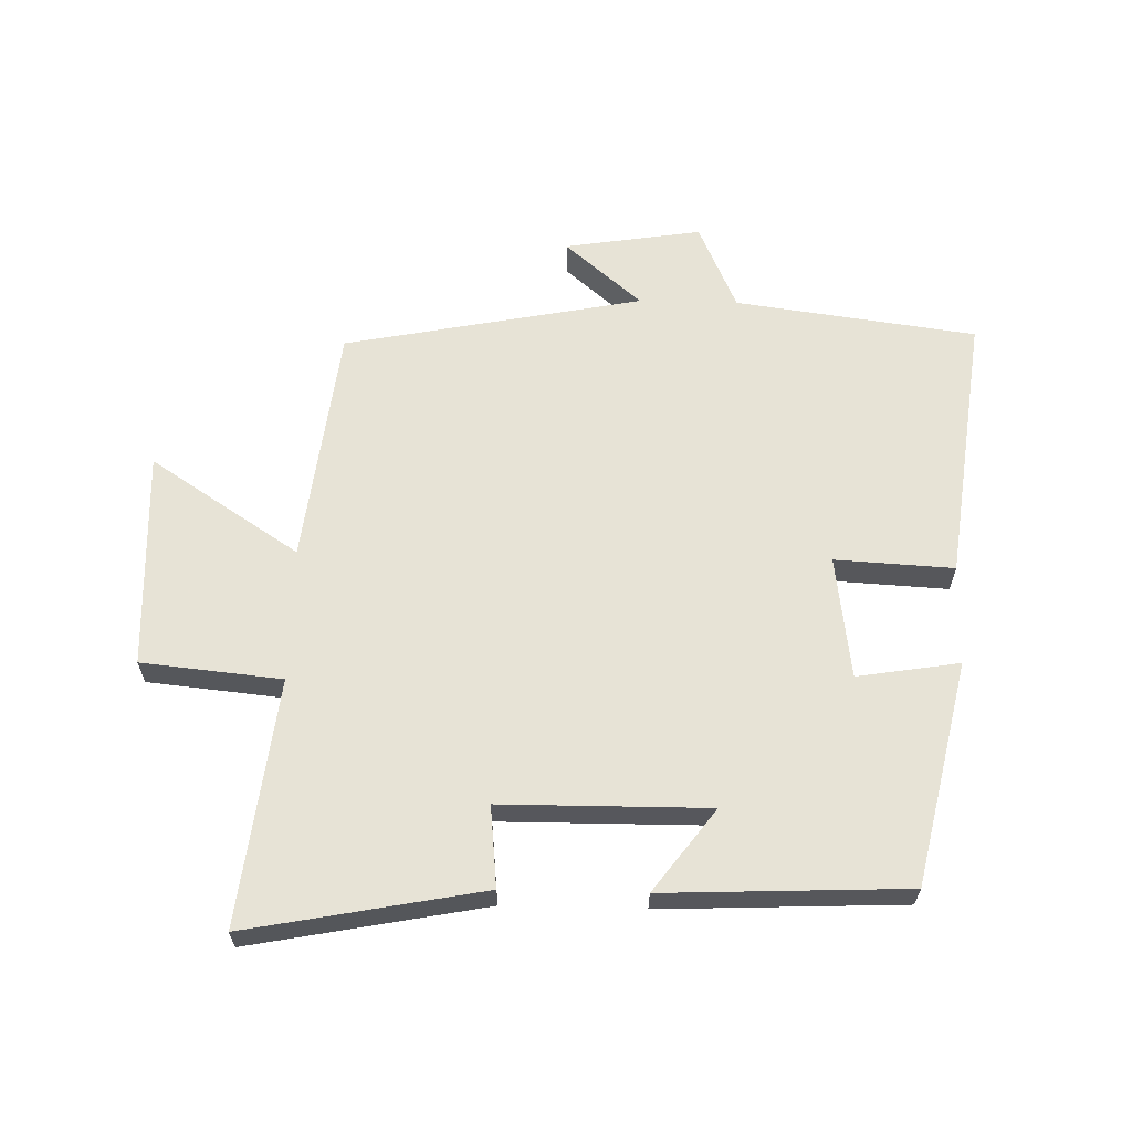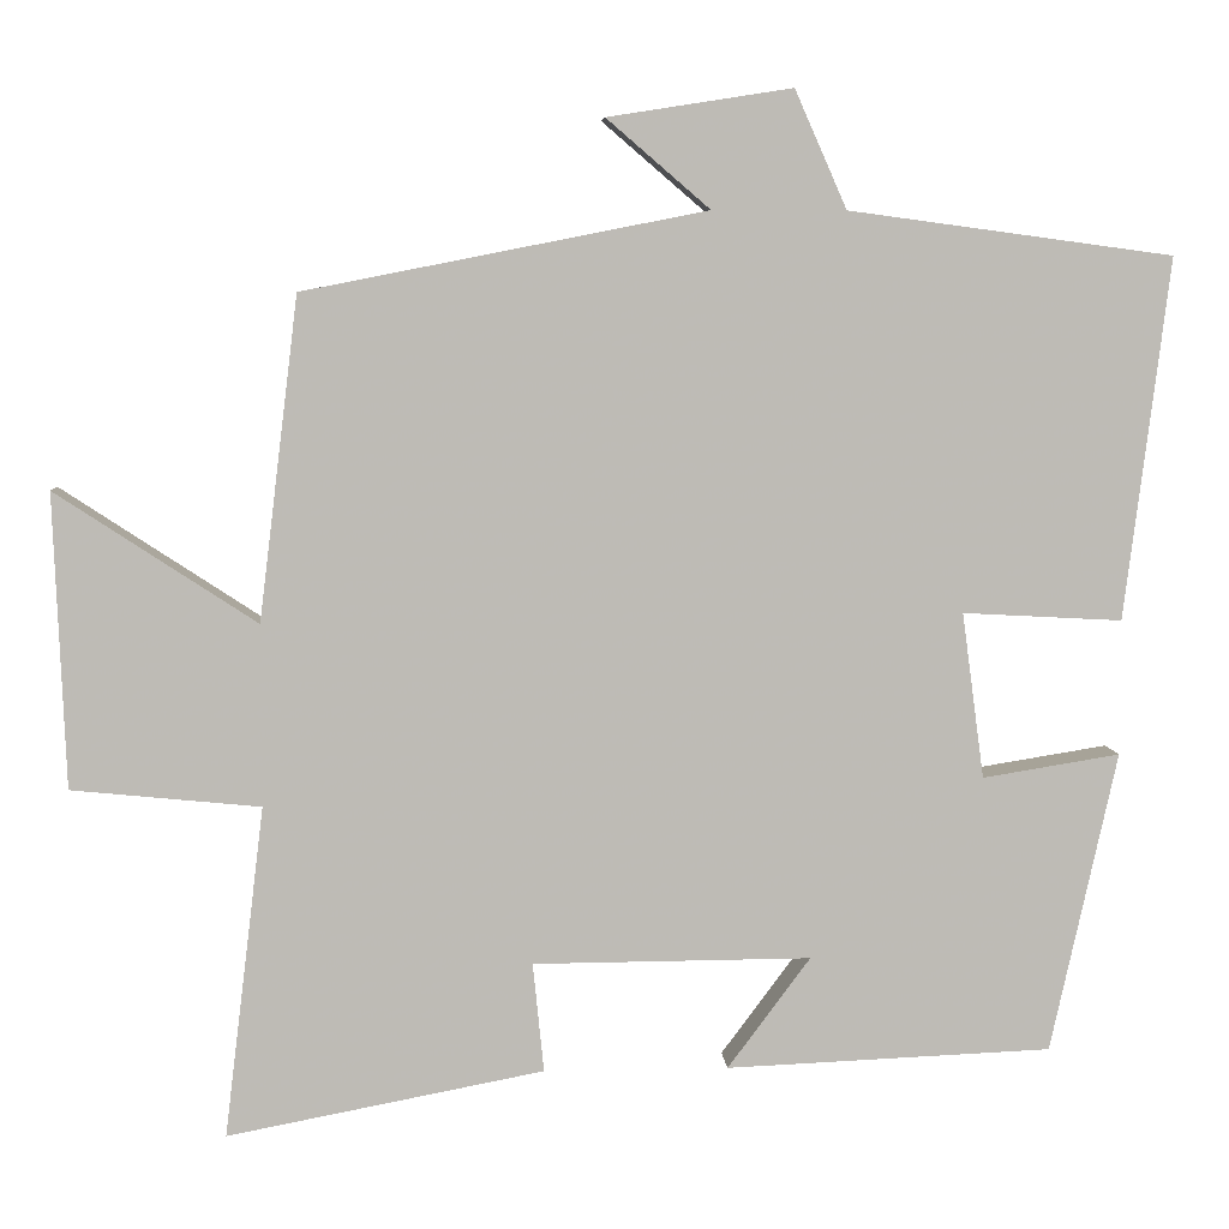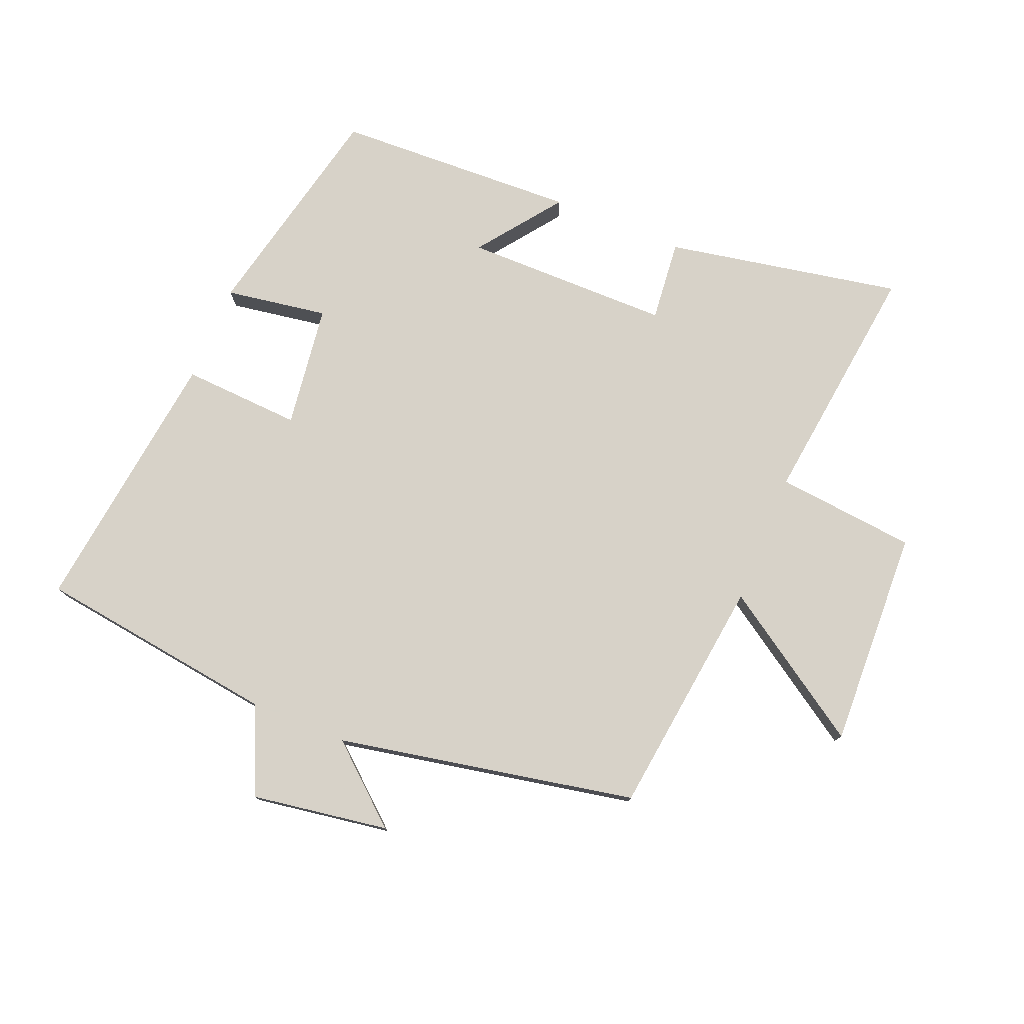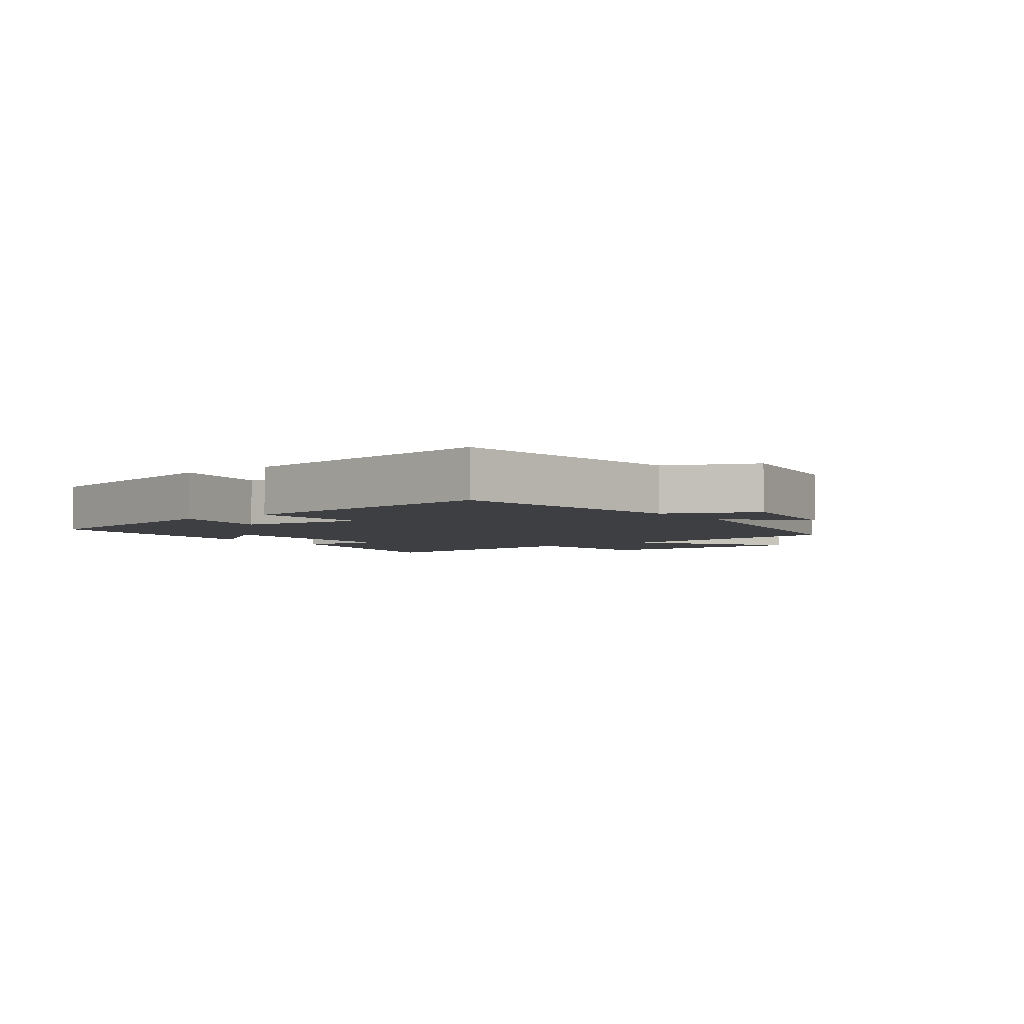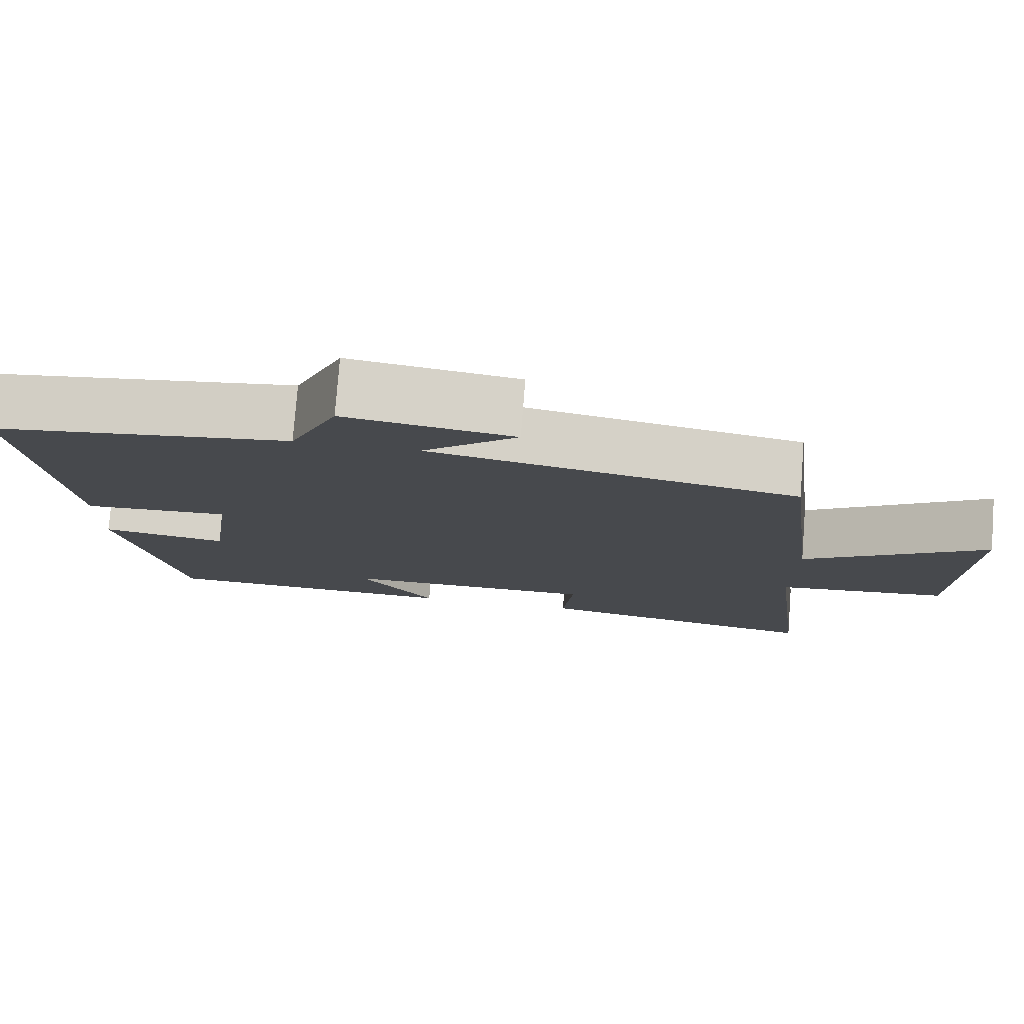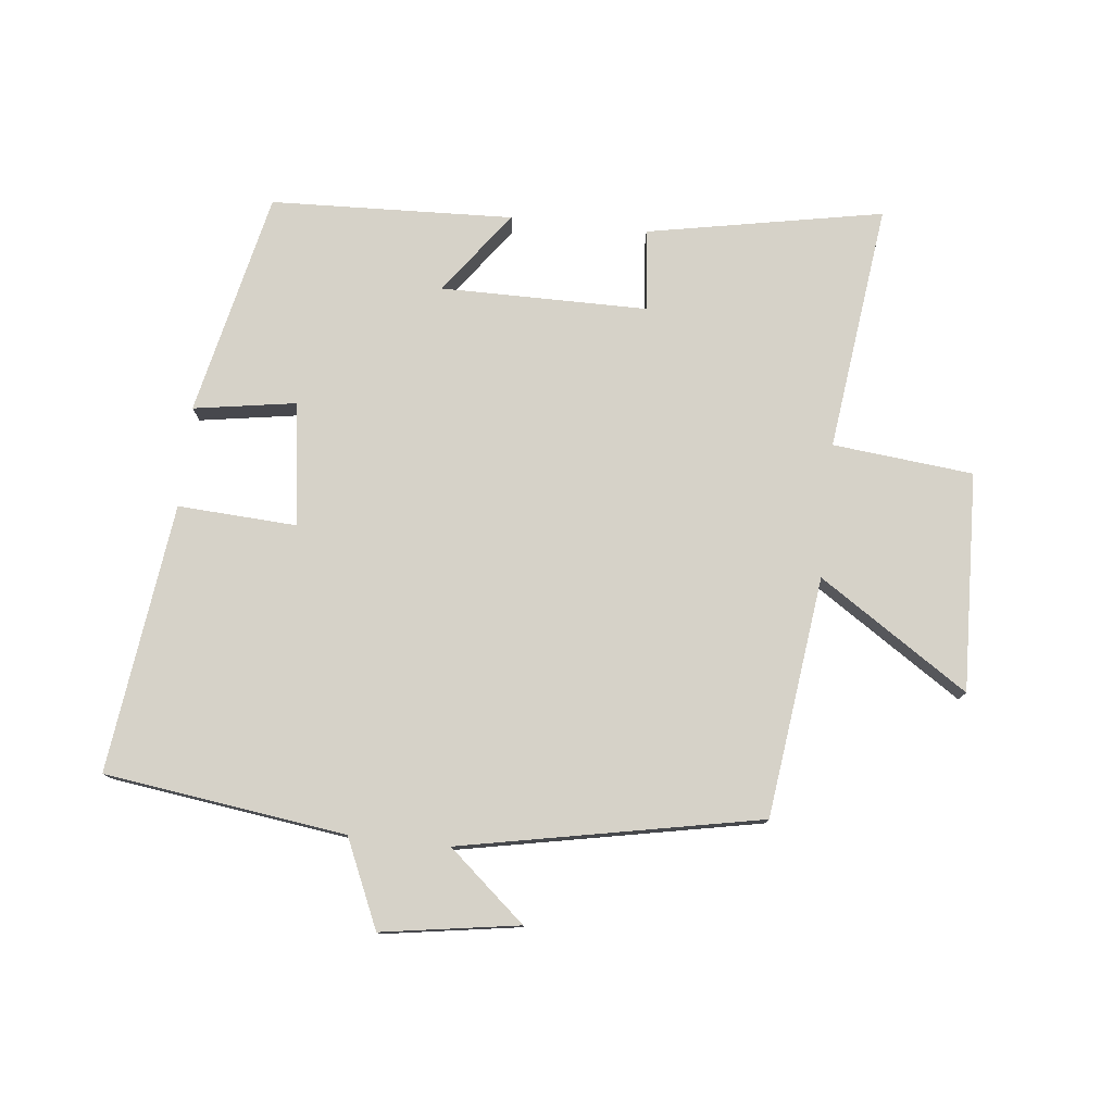
<metadata>
{"format":"obj","ext":"obj","renderer":"f3d","projection":"perspective","resolution":1024,"background":"white","views":[{"elev":62.6,"azim":-178.6,"up":"+Y"},{"elev":6.0,"azim":176.2,"up":"+Z"},{"elev":77.4,"azim":22.4,"up":"+Y"},{"elev":-3.8,"azim":-53.0,"up":"+Y"},{"elev":77.6,"azim":4.4,"up":"+Z"},{"elev":78.1,"azim":6.3,"up":"+Y"}]}
</metadata>
<code>
v 0.547 0.07 -0.571
v 0.176 0.07 -0.5
v 0.189 0.07 -0.372
v -0.137 0.07 -0.37
v -0.04 0.07 -0.5
v -0.422 0.07 -0.484
v -0.5 0.07 -0.132
v -0.339 0.07 -0.158
v -0.313 0.07 0.036
v -0.5 0.07 0.026
v -0.553 0.07 0.449
v -0.173 0.07 0.5
v -0.112 0.07 0.638
v 0.104 0.07 0.604
v -0.017 0.07 0.5
v 0.454 0.07 0.407
v 0.5 0.07 0.029
v 0.735 0.07 0.183
v 0.721 0.07 -0.161
v 0.5 0.07 -0.183
v 0.547 0 -0.571
v 0.176 0 -0.5
v 0.189 0 -0.372
v -0.137 0 -0.37
v -0.04 0 -0.5
v -0.422 0 -0.484
v -0.5 0 -0.132
v -0.339 0 -0.158
v -0.313 0 0.036
v -0.5 0 0.026
v -0.553 0 0.449
v -0.173 0 0.5
v -0.112 0 0.638
v 0.104 0 0.604
v -0.017 0 0.5
v 0.454 0 0.407
v 0.5 0 0.029
v 0.735 0 0.183
v 0.721 0 -0.161
v 0.5 0 -0.183
f 17 18 19 20
f 15 16 17 20
f 15 20 1
f 12 13 14 15
f 11 12 15
f 10 11 15
f 9 10 15
f 8 9 15
f 6 7 8
f 5 6 8
f 4 5 8
f 3 4 8 15
f 1 2 3
f 1 3 15
f 40 39 38 37
f 40 37 36 35
f 21 40 35
f 35 34 33 32
f 35 32 31
f 35 31 30
f 35 30 29
f 35 29 28
f 28 27 26
f 28 26 25
f 28 25 24
f 35 28 24 23
f 23 22 21
f 35 23 21
f 1 21 22 2
f 2 22 23 3
f 3 23 24 4
f 4 24 25 5
f 5 25 26 6
f 6 26 27 7
f 7 27 28 8
f 8 28 29 9
f 9 29 30 10
f 10 30 31 11
f 11 31 32 12
f 12 32 33 13
f 13 33 34 14
f 14 34 35 15
f 15 35 36 16
f 16 36 37 17
f 17 37 38 18
f 18 38 39 19
f 19 39 40 20
f 20 40 21 1

</code>
